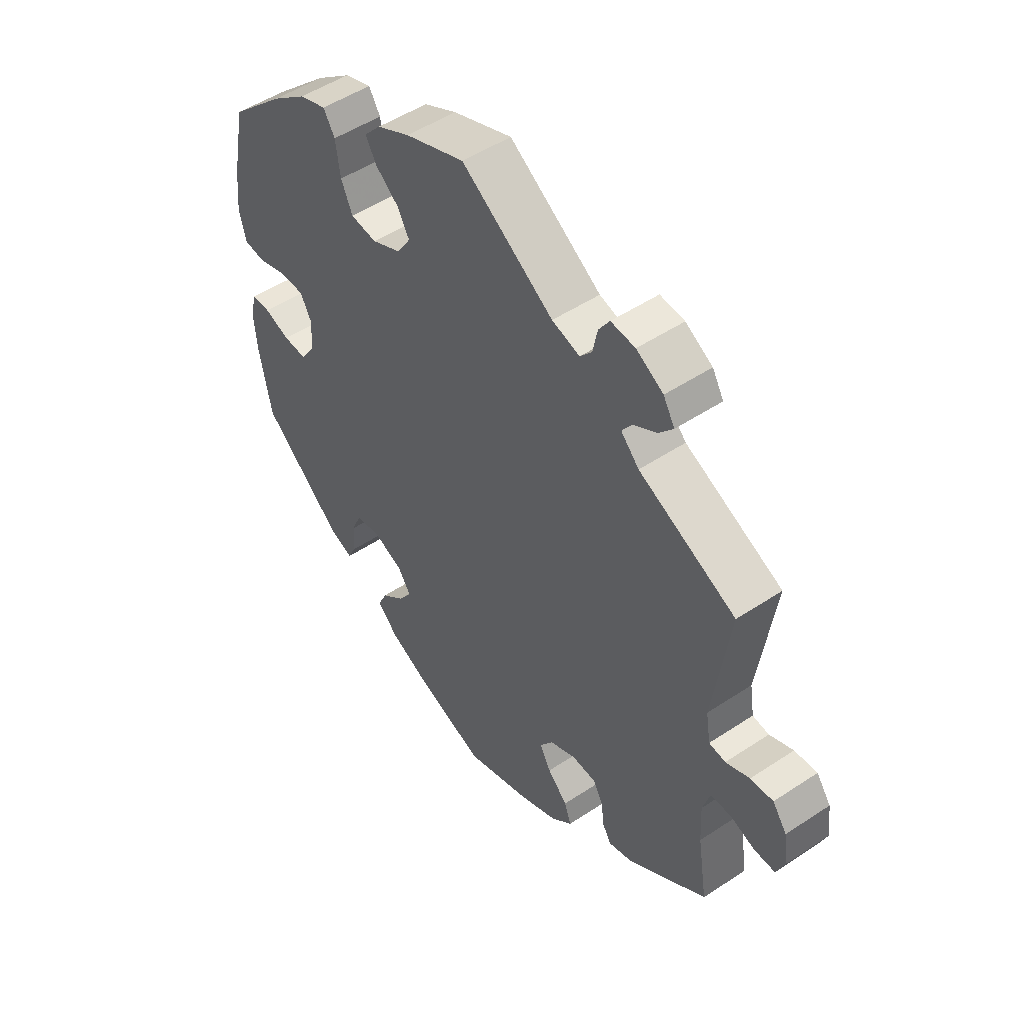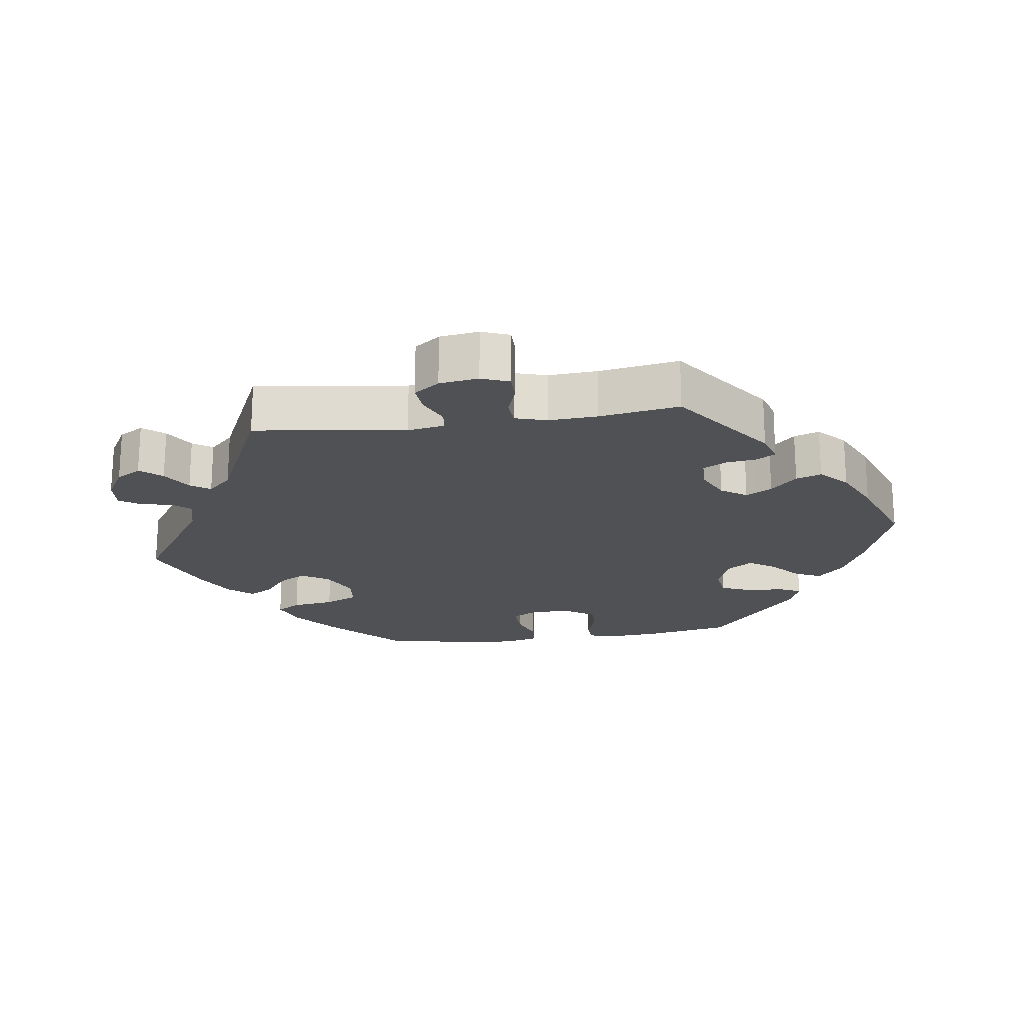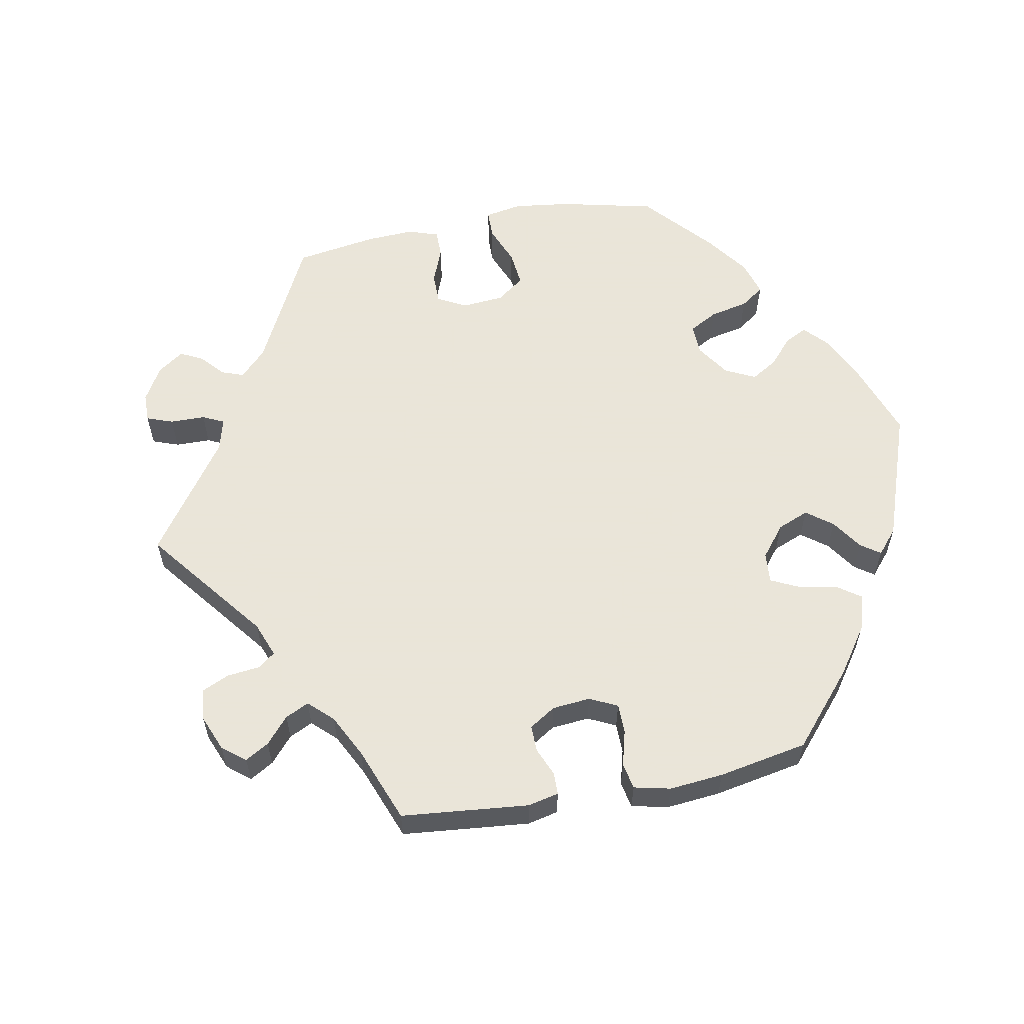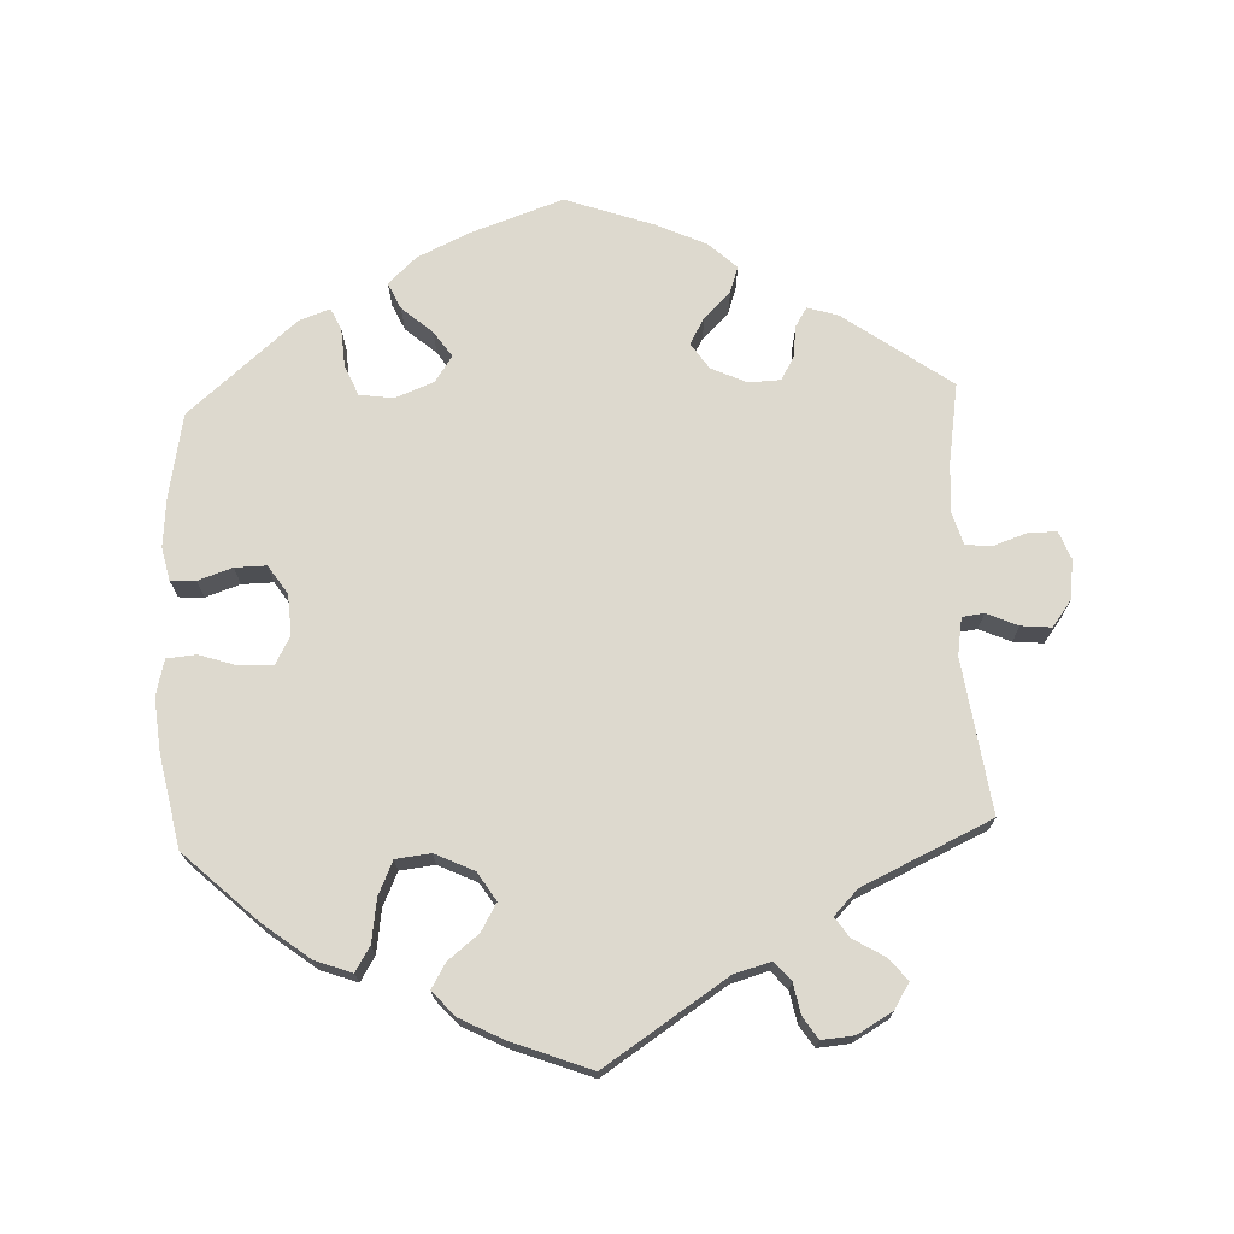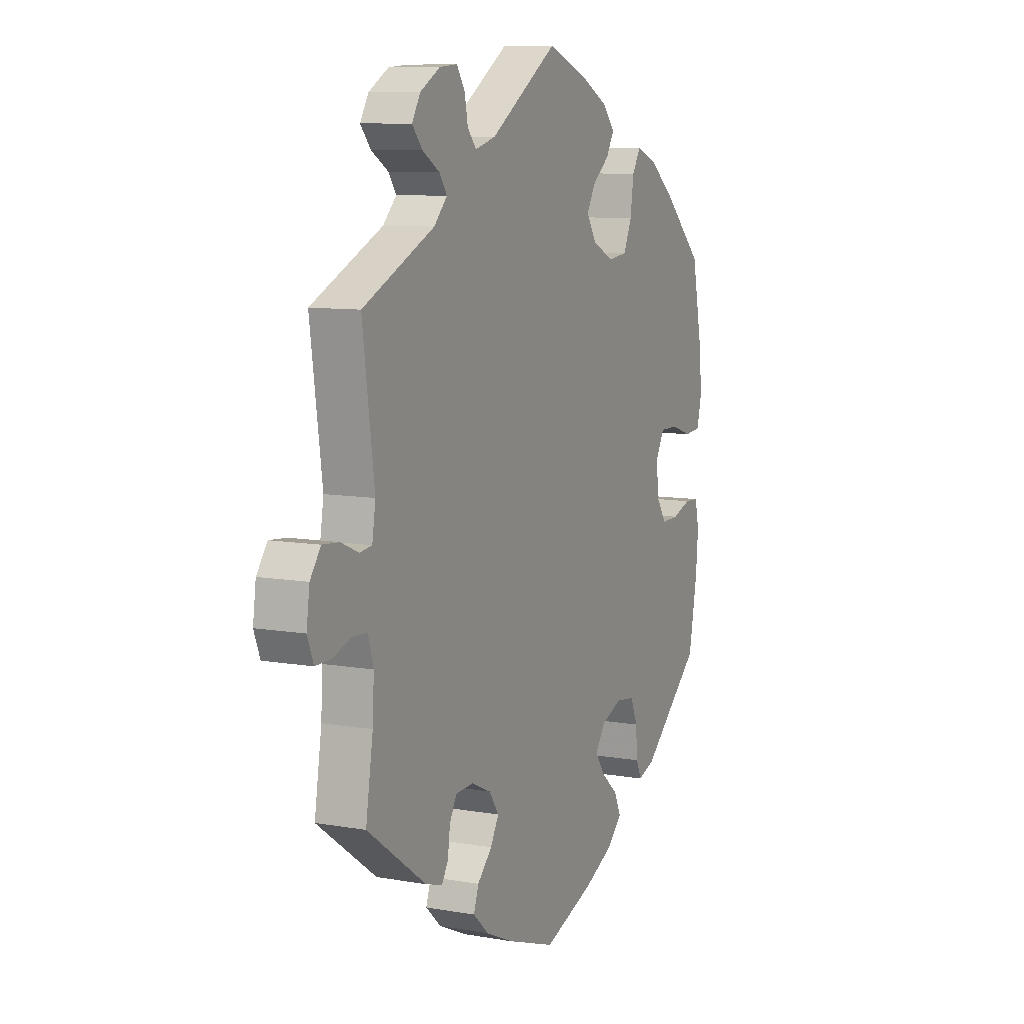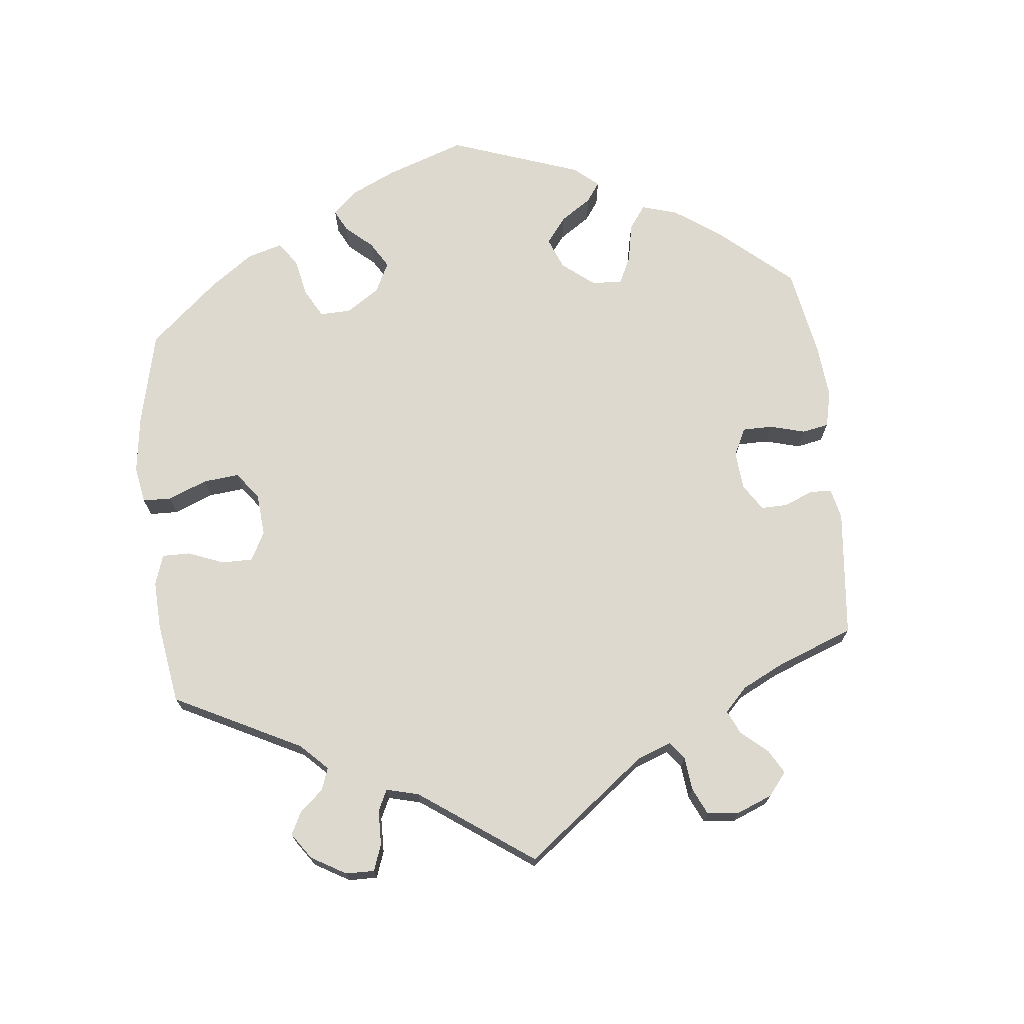
<metadata>
{"format":"obj","ext":"obj","renderer":"f3d","projection":"perspective","resolution":1024,"background":"white","views":[{"elev":50.6,"azim":54.0,"up":"+Z"},{"elev":-20.1,"azim":98.2,"up":"+Y"},{"elev":58.6,"azim":139.2,"up":"+Y"},{"elev":71.7,"azim":-2.4,"up":"+Y"},{"elev":9.2,"azim":115.0,"up":"+Z"},{"elev":71.6,"azim":54.0,"up":"+Y"}]}
</metadata>
<code>
v 0.128 0.07 -0.575
v -0.211 0.07 0.507
v 0.514 0.07 -0.119
v 0.285 0.07 0.592
v -0.19 0.07 -0.344
v 0.313 0.07 -0.362
v -0.422 0.07 -0.082
v 0.515 0.07 0.031
v 0.264 0.07 0.56
v 0.657 0.07 -0.086
v 0 0.07 -0.62
v -0.461 0.07 0.059
v 0.567 0.07 -0.069
v -0.148 0.07 0.354
v -0.43 0.07 0.41
v -0.235 0.07 -0.459
v -0.362 0.07 0.462
v 0.195 0.07 -0.349
v 0 0.07 0.62
v -0.145 0.07 0.435
v 0.381 0.07 -0.422
v 0.314 0.07 0.433
v -0.309 0.07 0.481
v -0.287 0.07 0.445
v 0.384 0.07 0.558
v -0.315 0.07 -0.374
v 0.593 0.07 0.047
v -0.296 0.07 -0.329
v -0.394 0.07 -0.04
v 0.247 0.07 -0.325
v 0.202 0.07 -0.541
v -0.246 0.07 -0.322
v -0.516 0.07 0.041
v 0.334 0.07 0.462
v -0.179 0.07 0.543
v 0.406 0.07 0.521
v -0.256 0.07 0.333
v 0.665 0.07 0.013
v 0.518 0.07 -0.191
v -0.518 0.07 -0.064
v -0.468 0.07 -0.081
v -0.278 0.07 0.382
v -0.572 0.07 0.098
v -0.122 0.07 0.395
v -0.39 0.07 0.019
v 0.506 0.07 0.086
v -0.135 0.07 -0.573
v 0.537 0.07 -0.31
v -0.56 0.07 -0.187
v 0.255 0.07 0.515
v 0.169 0.07 -0.387
v 0.379 0.07 0.489
v 0.537 0.07 0.31
v -0.164 0.07 -0.382
v 0.673 0.07 -0.045
v -0.19 0.07 0.471
v -0.379 0.07 -0.446
v 0.178 0.07 0.503
v 0.243 0.07 -0.503
v 0.616 0.07 -0.086
v -0.319 0.07 -0.43
v -0.115 0.07 0.576
v 0.232 0.07 0.488
v 0.191 0.07 -0.426
v -0.559 0.07 0.045
v 0.349 0.07 0.397
v 0.637 0.07 0.051
v -0.205 0.07 0.327
v -0.555 0.07 -0.066
v 0.547 0.07 0.027
v 0.294 0.07 -0.327
v -0.566 0.07 -0.114
v 0.319 0.07 -0.408
v -0.253 0.07 -0.498
v 0.336 0.07 -0.436
v -0.537 0.07 -0.31
v -0.212 0.07 -0.537
v -0.564 0.07 0.177
v -0.412 0.07 0.06
v 0.528 0.07 -0.072
v 0.23 0.07 -0.465
v -0.537 0.07 0.31
v 0.332 0.07 0.588
v -0.334 0.07 -0.462
v -0.19 0.07 -0.42
v 0.128 -0 -0.575
v -0.211 -0 0.507
v 0.514 -0 -0.119
v 0.285 -0 0.592
v -0.19 -0 -0.344
v 0.313 -0 -0.362
v -0.422 -0 -0.082
v 0.515 -0 0.031
v 0.264 -0 0.56
v 0.657 -0 -0.086
v 0 -0 -0.62
v -0.461 -0 0.059
v 0.567 -0 -0.069
v -0.148 -0 0.354
v -0.43 -0 0.41
v -0.235 -0 -0.459
v -0.362 -0 0.462
v 0.195 -0 -0.349
v 0 -0 0.62
v -0.145 -0 0.435
v 0.381 -0 -0.422
v 0.314 -0 0.433
v -0.309 -0 0.481
v -0.287 -0 0.445
v 0.384 -0 0.558
v -0.315 -0 -0.374
v 0.593 -0 0.047
v -0.296 -0 -0.329
v -0.394 -0 -0.04
v 0.247 -0 -0.325
v 0.202 -0 -0.541
v -0.246 -0 -0.322
v -0.516 -0 0.041
v 0.334 -0 0.462
v -0.179 -0 0.543
v 0.406 -0 0.521
v -0.256 -0 0.333
v 0.665 -0 0.013
v 0.518 -0 -0.191
v -0.518 -0 -0.064
v -0.468 -0 -0.081
v -0.278 -0 0.382
v -0.572 -0 0.098
v -0.122 -0 0.395
v -0.39 -0 0.019
v 0.506 -0 0.086
v -0.135 -0 -0.573
v 0.537 -0 -0.31
v -0.56 -0 -0.187
v 0.255 -0 0.515
v 0.169 -0 -0.387
v 0.379 -0 0.489
v 0.537 -0 0.31
v -0.164 -0 -0.382
v 0.673 -0 -0.045
v -0.19 -0 0.471
v -0.379 -0 -0.446
v 0.178 -0 0.503
v 0.243 -0 -0.503
v 0.616 -0 -0.086
v -0.319 -0 -0.43
v -0.115 -0 0.576
v 0.232 -0 0.488
v 0.191 -0 -0.426
v -0.559 -0 0.045
v 0.349 -0 0.397
v 0.637 -0 0.051
v -0.205 -0 0.327
v -0.555 -0 -0.066
v 0.547 -0 0.027
v 0.294 -0 -0.327
v -0.566 -0 -0.114
v 0.319 -0 -0.408
v -0.253 -0 -0.498
v 0.336 -0 -0.436
v -0.537 -0 -0.31
v -0.212 -0 -0.537
v -0.564 -0 0.177
v -0.412 -0 0.06
v 0.528 -0 -0.072
v 0.23 -0 -0.465
v -0.537 -0 0.31
v 0.332 -0 0.588
v -0.334 -0 -0.462
v -0.19 -0 -0.42
f 26 61 84 57
f 28 26 57 76
f 32 28 76 49
f 77 74 16 85
f 77 85 54
f 47 77 54
f 11 47 54
f 1 11 54
f 31 1 54 5
f 64 81 59 31
f 51 64 31 5
f 21 75 73 6
f 39 48 21 6
f 3 39 6 71
f 80 3 71 30
f 55 10 60 13
f 55 13 80
f 38 55 80
f 70 27 67 38
f 70 38 80
f 8 70 80 30
f 66 53 46
f 22 66 46 8
f 25 36 52 34
f 25 34 22
f 83 25 22
f 50 9 4 83
f 63 50 83 22
f 58 63 22 8
f 20 56 2 35
f 44 20 35 62
f 17 23 24 42
f 17 42 37
f 15 17 37
f 82 15 37
f 78 82 37 68
f 12 33 65 43
f 79 12 43 78
f 72 69 40 41
f 72 41 7
f 49 72 7
f 32 49 7
f 18 51 5 32
f 18 32 7 29
f 30 18 29 45
f 8 30 45 79
f 44 62 19 58
f 14 44 58 8
f 68 14 8 79
f 79 78 68
f 142 169 146 111
f 161 142 111 113
f 134 161 113 117
f 170 101 159 162
f 139 170 162
f 139 162 132
f 139 132 96
f 139 96 86
f 90 139 86 116
f 116 144 166 149
f 90 116 149 136
f 91 158 160 106
f 91 106 133 124
f 156 91 124 88
f 115 156 88 165
f 98 145 95 140
f 165 98 140
f 165 140 123
f 123 152 112 155
f 165 123 155
f 115 165 155 93
f 131 138 151
f 93 131 151 107
f 119 137 121 110
f 107 119 110
f 107 110 168
f 168 89 94 135
f 107 168 135 148
f 93 107 148 143
f 120 87 141 105
f 147 120 105 129
f 127 109 108 102
f 122 127 102
f 122 102 100
f 122 100 167
f 153 122 167 163
f 128 150 118 97
f 163 128 97 164
f 126 125 154 157
f 92 126 157
f 92 157 134
f 92 134 117
f 117 90 136 103
f 114 92 117 103
f 130 114 103 115
f 164 130 115 93
f 143 104 147 129
f 93 143 129 99
f 164 93 99 153
f 153 163 164
f 49 134 157 72
f 72 157 154 69
f 69 154 125 40
f 40 125 126 41
f 41 126 92 7
f 7 92 114 29
f 29 114 130 45
f 45 130 164 79
f 79 164 97 12
f 12 97 118 33
f 33 118 150 65
f 65 150 128 43
f 43 128 163 78
f 78 163 167 82
f 82 167 100 15
f 15 100 102 17
f 17 102 108 23
f 23 108 109 24
f 24 109 127 42
f 42 127 122 37
f 37 122 153 68
f 68 153 99 14
f 14 99 129 44
f 44 129 105 20
f 20 105 141 56
f 56 141 87 2
f 2 87 120 35
f 35 120 147 62
f 62 147 104 19
f 19 104 143 58
f 58 143 148 63
f 63 148 135 50
f 50 135 94 9
f 9 94 89 4
f 4 89 168 83
f 83 168 110 25
f 25 110 121 36
f 36 121 137 52
f 52 137 119 34
f 34 119 107 22
f 22 107 151 66
f 66 151 138 53
f 53 138 131 46
f 46 131 93 8
f 8 93 155 70
f 70 155 112 27
f 27 112 152 67
f 67 152 123 38
f 38 123 140 55
f 55 140 95 10
f 10 95 145 60
f 60 145 98 13
f 13 98 165 80
f 80 165 88 3
f 3 88 124 39
f 39 124 133 48
f 48 133 106 21
f 21 106 160 75
f 75 160 158 73
f 73 158 91 6
f 6 91 156 71
f 71 156 115 30
f 30 115 103 18
f 18 103 136 51
f 51 136 149 64
f 64 149 166 81
f 81 166 144 59
f 59 144 116 31
f 31 116 86 1
f 1 86 96 11
f 11 96 132 47
f 47 132 162 77
f 77 162 159 74
f 74 159 101 16
f 16 101 170 85
f 85 170 139 54
f 54 139 90 5
f 5 90 117 32
f 32 117 113 28
f 28 113 111 26
f 26 111 146 61
f 61 146 169 84
f 84 169 142 57
f 57 142 161 76
f 76 161 134 49

</code>
